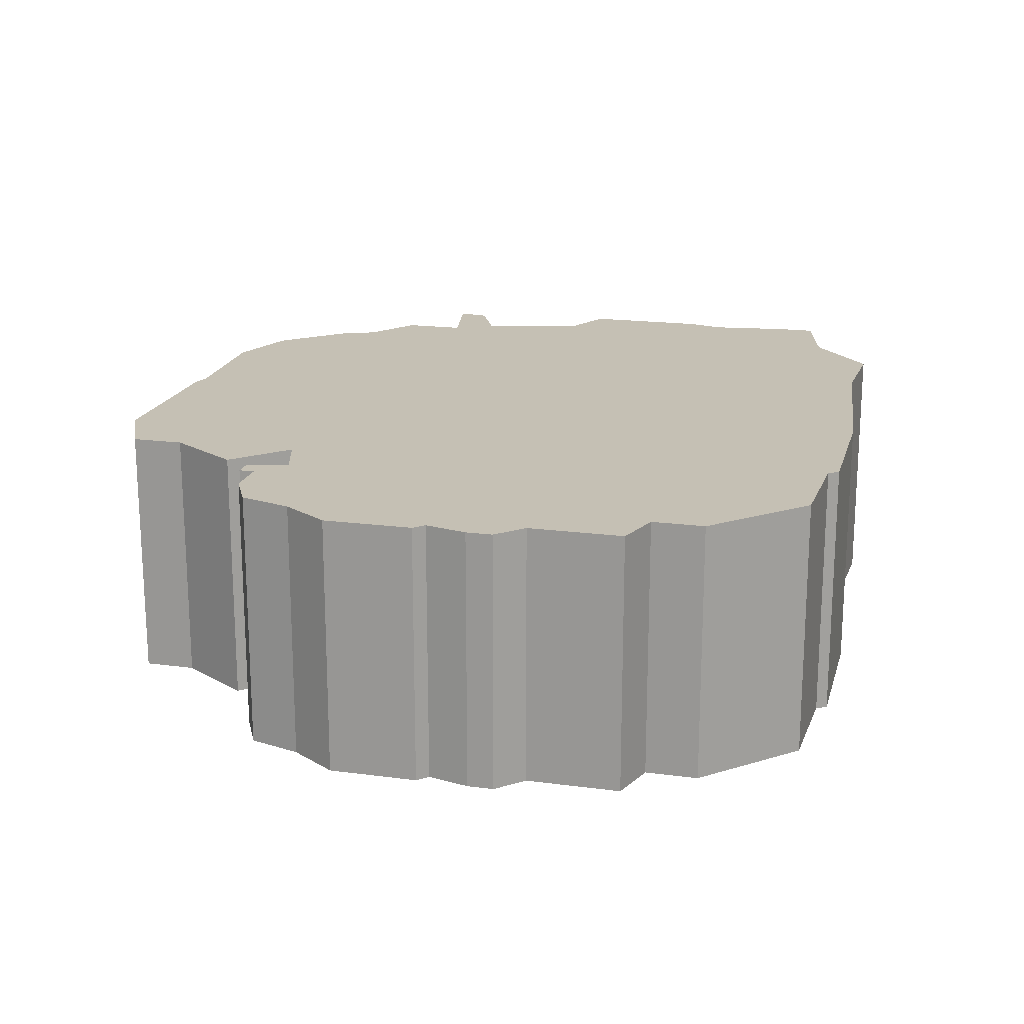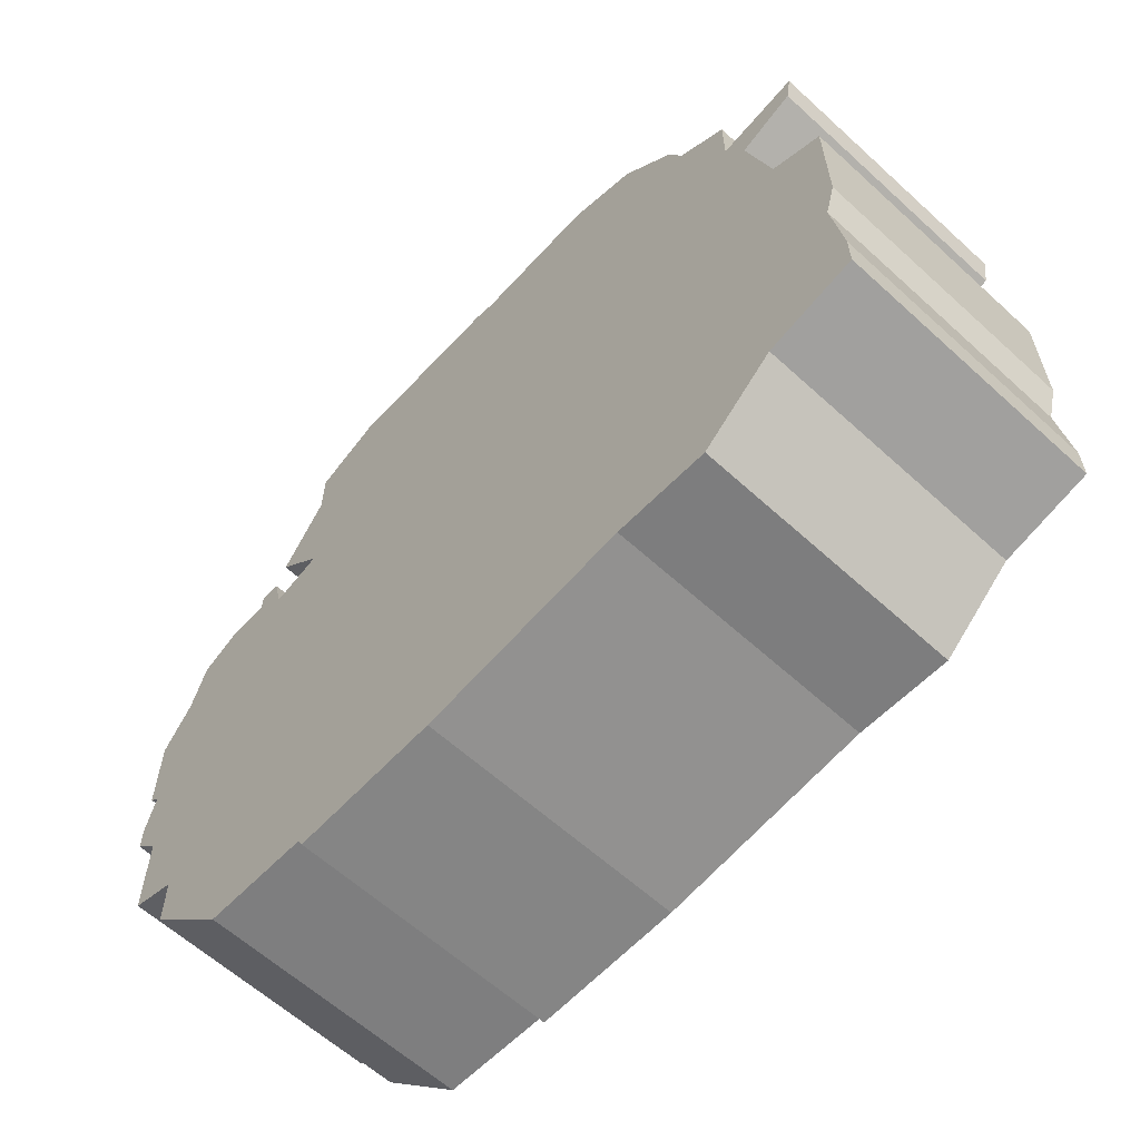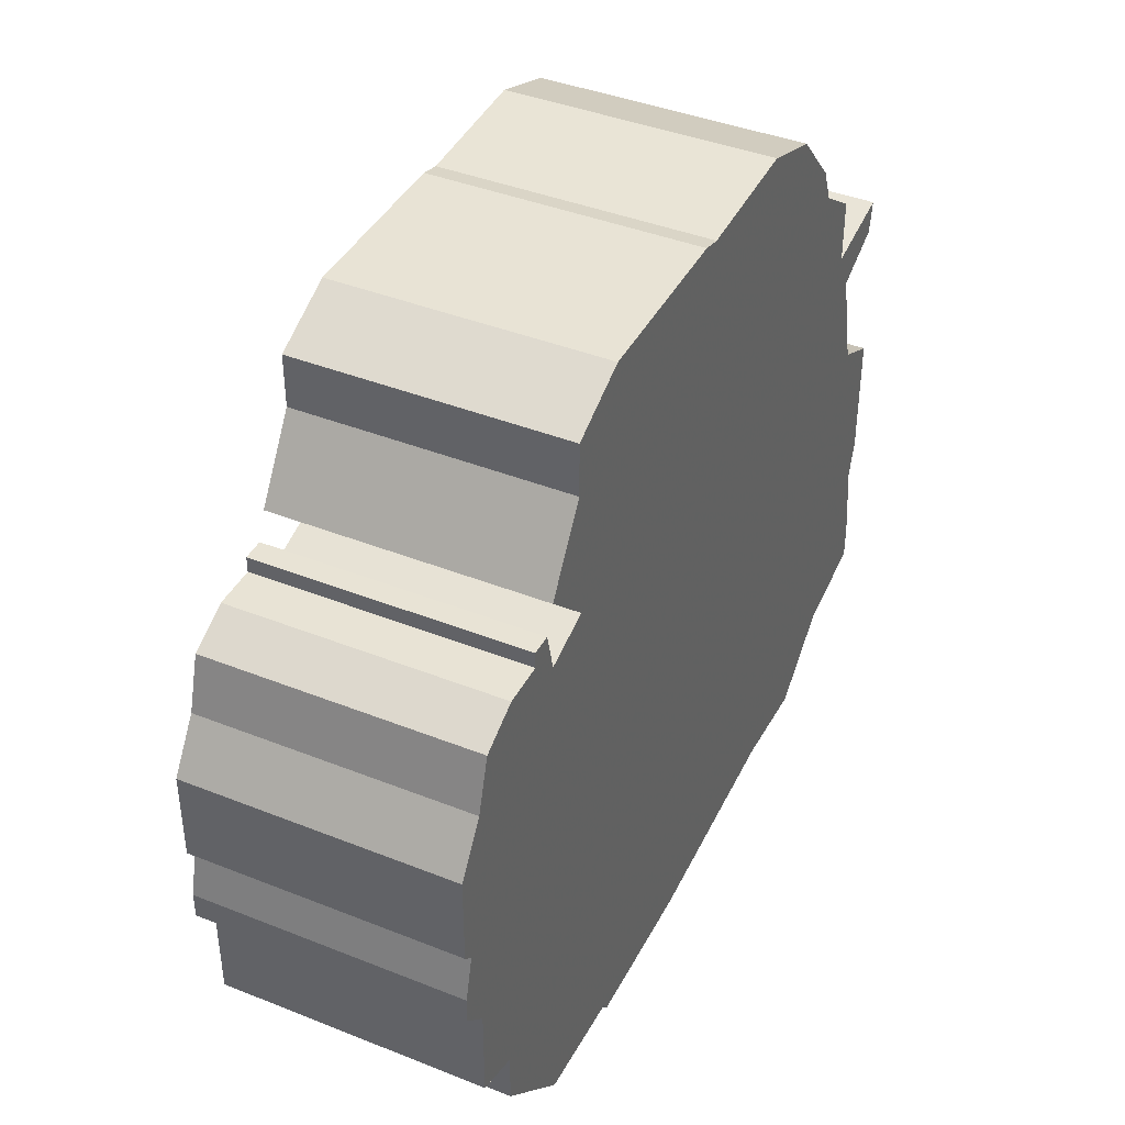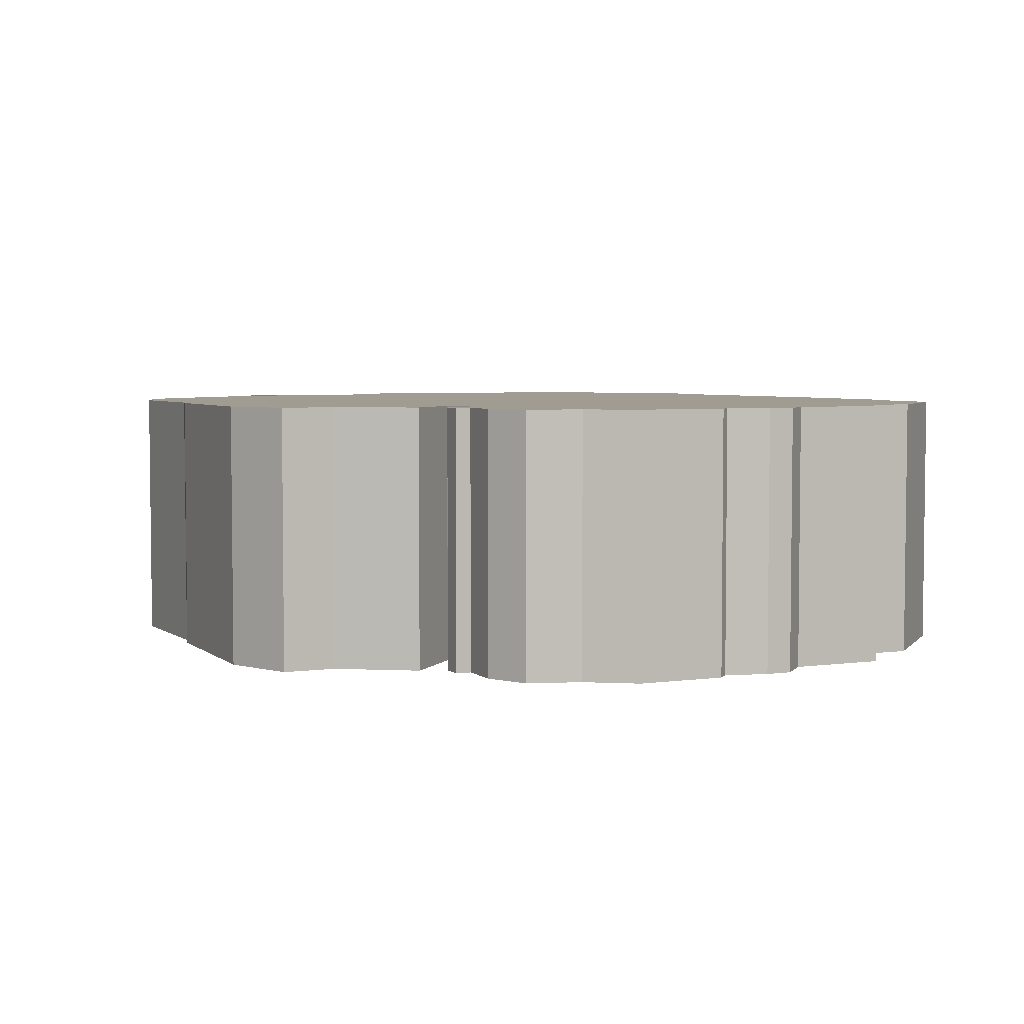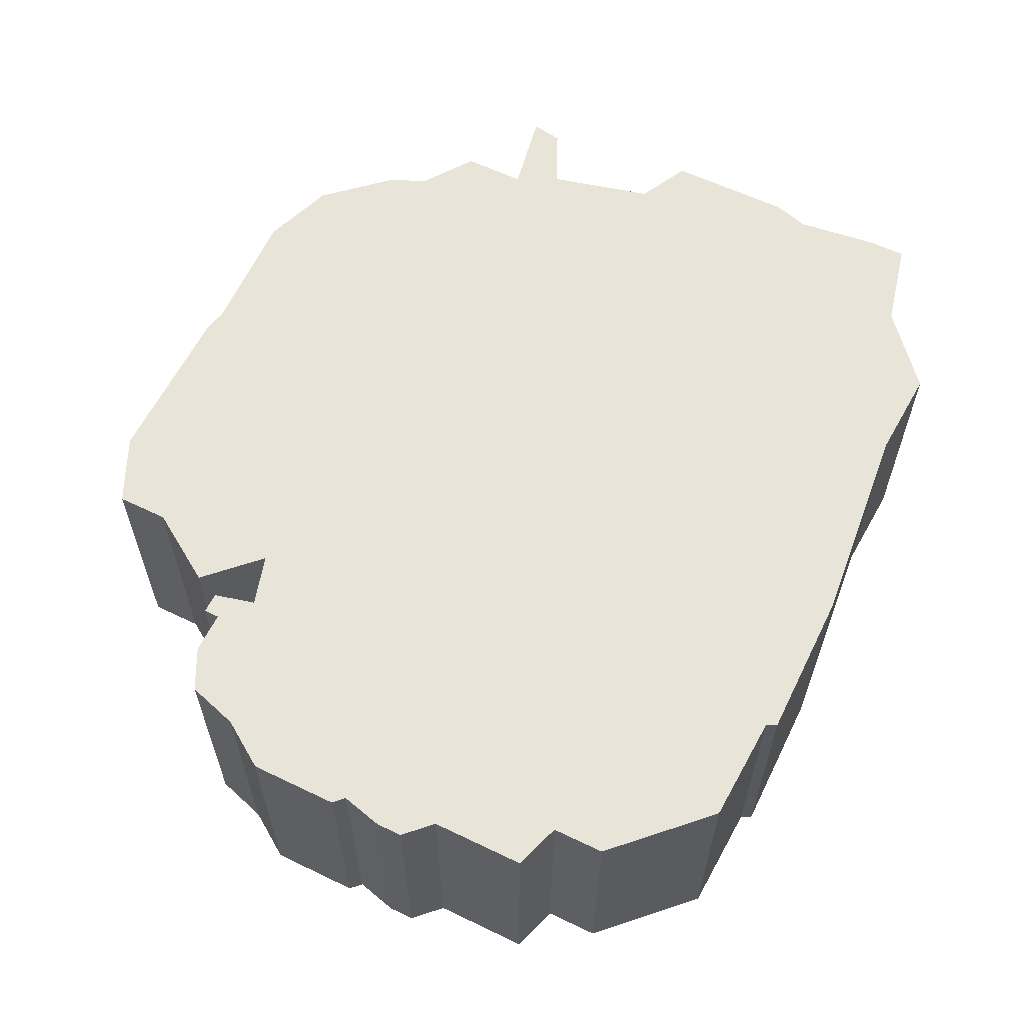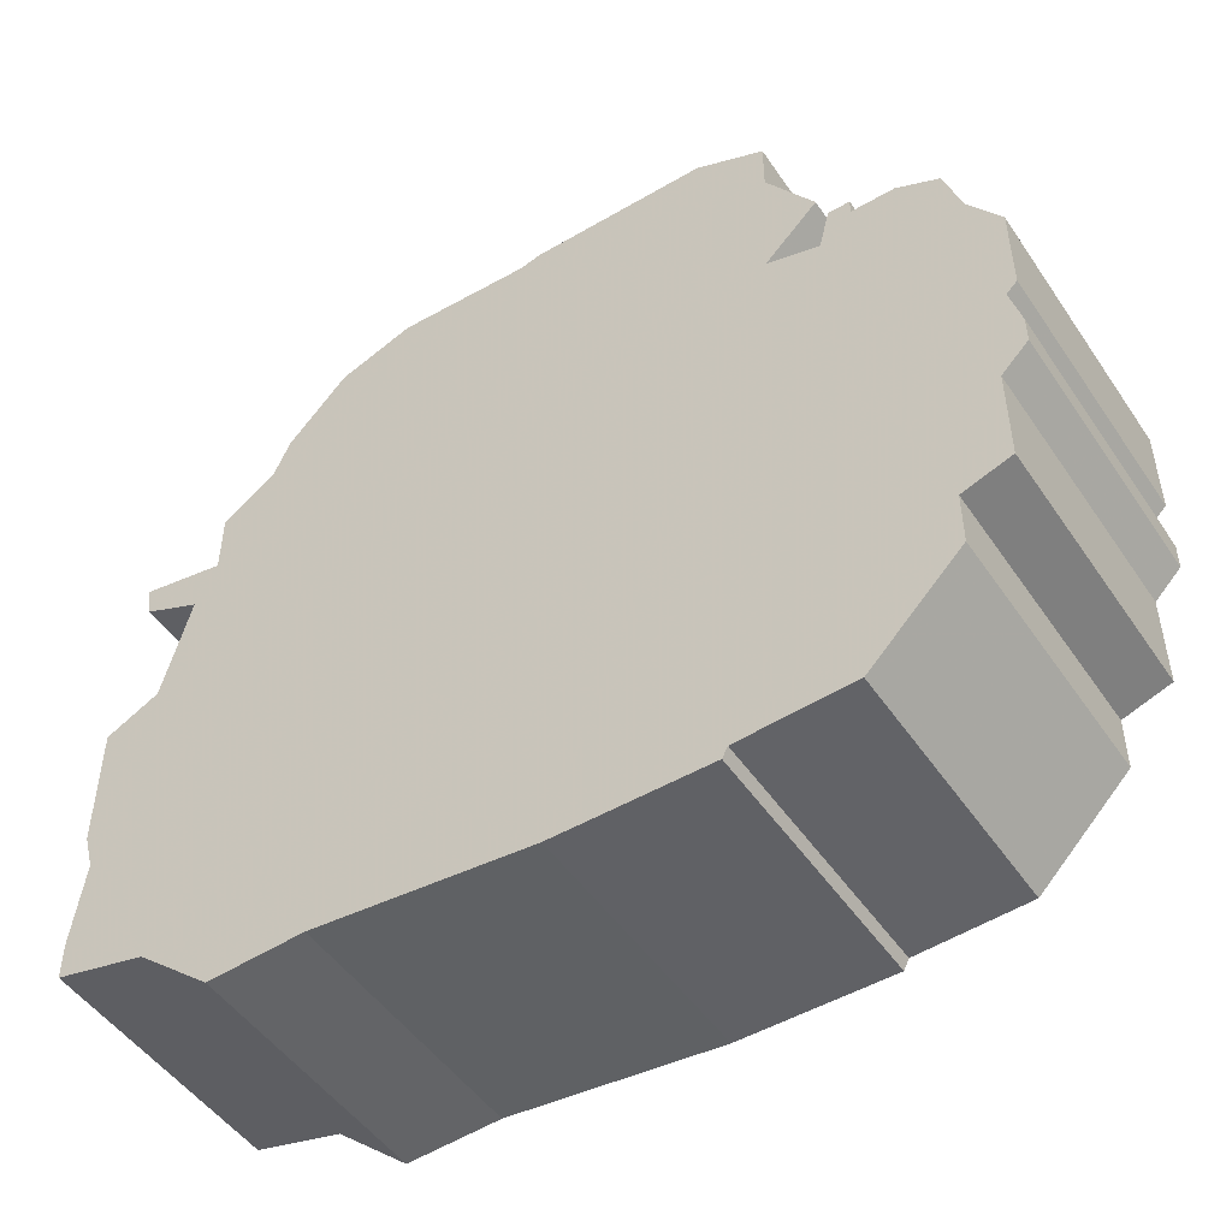
<metadata>
{"format":"obj","ext":"obj","renderer":"f3d","projection":"perspective","resolution":1024,"background":"white","views":[{"elev":18.4,"azim":-75.6,"up":"+Z"},{"elev":-61.7,"azim":47.2,"up":"+Y"},{"elev":41.1,"azim":-64.2,"up":"+Y"},{"elev":4.4,"azim":-114.6,"up":"+Z"},{"elev":60.4,"azim":-63.8,"up":"+Z"},{"elev":-49.3,"azim":-147.1,"up":"+Y"}]}
</metadata>
<code>
g sbg_greathole_dm_tunnelmachine01_h
v -0.46 1.43 0
v -0.46 1.33 0
v -0.55 1.19 0
v -0.45 1.09 0
v -0.55 1.06 0
v -0.57 1.14 0
v -0.61 1.14 0
v -0.61 1.11 0
v -0.69 1.11 0
v -0.77 1.07 0
v -0.8 0.97 0
v -0.86 0.88 0
v -0.86 0.71 0
v -0.84 0.69 0
v -0.86 0.61 0
v -0.86 0.56 0
v -0.81 0.51 0
v -0.81 0.33 0
v -0.72 0.3 0
v -0.72 0.2 0
v -0.55 0.03 0
v -0.34 0.02 0
v -0.33 0 0
v -0.04 0 0
v 0.37 0.04 0
v 0.55 0.03 0
v 0.69 0.15 0
v 0.86 0.19 0
v 0.86 0.26 0
v 0.84 0.42 0
v 0.86 0.49 0
v 0.86 0.73 0
v 0.76 0.78 0
v 0.71 0.98 0
v 0.82 1.03 0
v 0.83 1.09 0
v 0.67 1.06 0
v 0.67 1.18 0
v 0.57 1.25 0
v 0.54 1.32 0
v 0.43 1.44 0
v 0.29 1.49 0
v 0.04 1.48 0
v -0 1.49 0
v -0.33 1.49 0
v -0.46 1.43 0.5
v -0.46 1.33 0.5
v -0.55 1.19 0.5
v -0.45 1.09 0.5
v -0.55 1.06 0.5
v -0.57 1.14 0.5
v -0.61 1.14 0.5
v -0.61 1.11 0.5
v -0.69 1.11 0.5
v -0.77 1.07 0.5
v -0.8 0.97 0.5
v -0.86 0.88 0.5
v -0.86 0.71 0.5
v -0.84 0.69 0.5
v -0.86 0.61 0.5
v -0.86 0.56 0.5
v -0.81 0.51 0.5
v -0.81 0.33 0.5
v -0.72 0.3 0.5
v -0.72 0.2 0.5
v -0.55 0.03 0.5
v -0.34 0.02 0.5
v -0.33 0 0.5
v -0.04 0 0.5
v 0.37 0.04 0.5
v 0.55 0.03 0.5
v 0.69 0.15 0.5
v 0.86 0.19 0.5
v 0.86 0.26 0.5
v 0.84 0.42 0.5
v 0.86 0.49 0.5
v 0.86 0.73 0.5
v 0.76 0.78 0.5
v 0.71 0.98 0.5
v 0.82 1.03 0.5
v 0.83 1.09 0.5
v 0.67 1.06 0.5
v 0.67 1.18 0.5
v 0.57 1.25 0.5
v 0.54 1.32 0.5
v 0.43 1.44 0.5
v 0.29 1.49 0.5
v 0.04 1.48 0.5
v -0 1.49 0.5
v -0.33 1.49 0.5
g sbg_greathole_dm_tunnelmachine01_h_0
f 44 4 2
f 43 42 39
f 4 44 43
f 42 41 40
f 39 42 40
f 37 4 39
f 39 38 37
f 37 36 35
f 37 35 34
f 4 43 39
f 33 4 34
f 33 32 31
f 4 37 34
f 33 31 30
f 25 33 30
f 28 27 29
f 27 30 29
f 27 25 30
f 26 25 27
f 33 25 24
f 24 23 22
f 24 22 4
f 17 4 19
f 21 20 19
f 19 18 17
f 4 22 19
f 17 16 15
f 17 15 14
f 17 14 5
f 14 13 12
f 11 5 14
f 12 11 14
f 9 5 11
f 10 9 11
f 9 8 5
f 6 5 8
f 7 6 8
f 21 19 22
f 17 5 4
f 24 4 33
f 4 3 2
f 45 44 2
f 45 2 1
f 43 87 42
f 87 43 88
f 44 88 43
f 88 44 89
f 41 85 40
f 85 41 86
f 42 86 41
f 86 42 87
f 40 84 39
f 84 40 85
f 38 82 37
f 82 38 83
f 39 83 38
f 83 39 84
f 36 80 35
f 80 36 81
f 37 81 36
f 81 37 82
f 35 79 34
f 79 35 80
f 34 78 33
f 78 34 79
f 32 76 31
f 76 32 77
f 33 77 32
f 77 33 78
f 31 75 30
f 75 31 76
f 28 72 27
f 72 28 73
f 29 73 28
f 73 29 74
f 30 74 29
f 74 30 75
f 26 70 25
f 70 26 71
f 27 71 26
f 71 27 72
f 25 69 24
f 69 25 70
f 23 67 22
f 67 23 68
f 24 68 23
f 68 24 69
f 20 64 19
f 64 20 65
f 21 65 20
f 65 21 66
f 18 62 17
f 62 18 63
f 19 63 18
f 63 19 64
f 16 60 15
f 60 16 61
f 17 61 16
f 61 17 62
f 15 59 14
f 59 15 60
f 13 57 12
f 57 13 58
f 14 58 13
f 58 14 59
f 12 56 11
f 56 12 57
f 10 54 9
f 54 10 55
f 11 55 10
f 55 11 56
f 9 53 8
f 53 9 54
f 6 50 5
f 50 6 51
f 7 51 6
f 51 7 52
f 8 52 7
f 52 8 53
f 22 66 21
f 66 22 67
f 5 49 4
f 49 5 50
f 3 47 2
f 47 3 48
f 4 48 3
f 48 4 49
f 45 89 44
f 89 45 90
f 2 46 1
f 46 2 47
f 1 90 45
f 90 1 46
f 47 49 89
f 84 87 88
f 88 89 49
f 85 86 87
f 85 87 84
f 84 49 82
f 82 83 84
f 80 81 82
f 79 80 82
f 84 88 49
f 79 49 78
f 76 77 78
f 79 82 49
f 75 76 78
f 75 78 70
f 74 72 73
f 74 75 72
f 75 70 72
f 72 70 71
f 69 70 78
f 67 68 69
f 49 67 69
f 64 49 62
f 64 65 66
f 62 63 64
f 64 67 49
f 60 61 62
f 59 60 62
f 50 59 62
f 57 58 59
f 59 50 56
f 59 56 57
f 56 50 54
f 56 54 55
f 50 53 54
f 53 50 51
f 53 51 52
f 67 64 66
f 49 50 62
f 78 49 69
f 47 48 49
f 47 89 90
f 46 47 90

</code>
